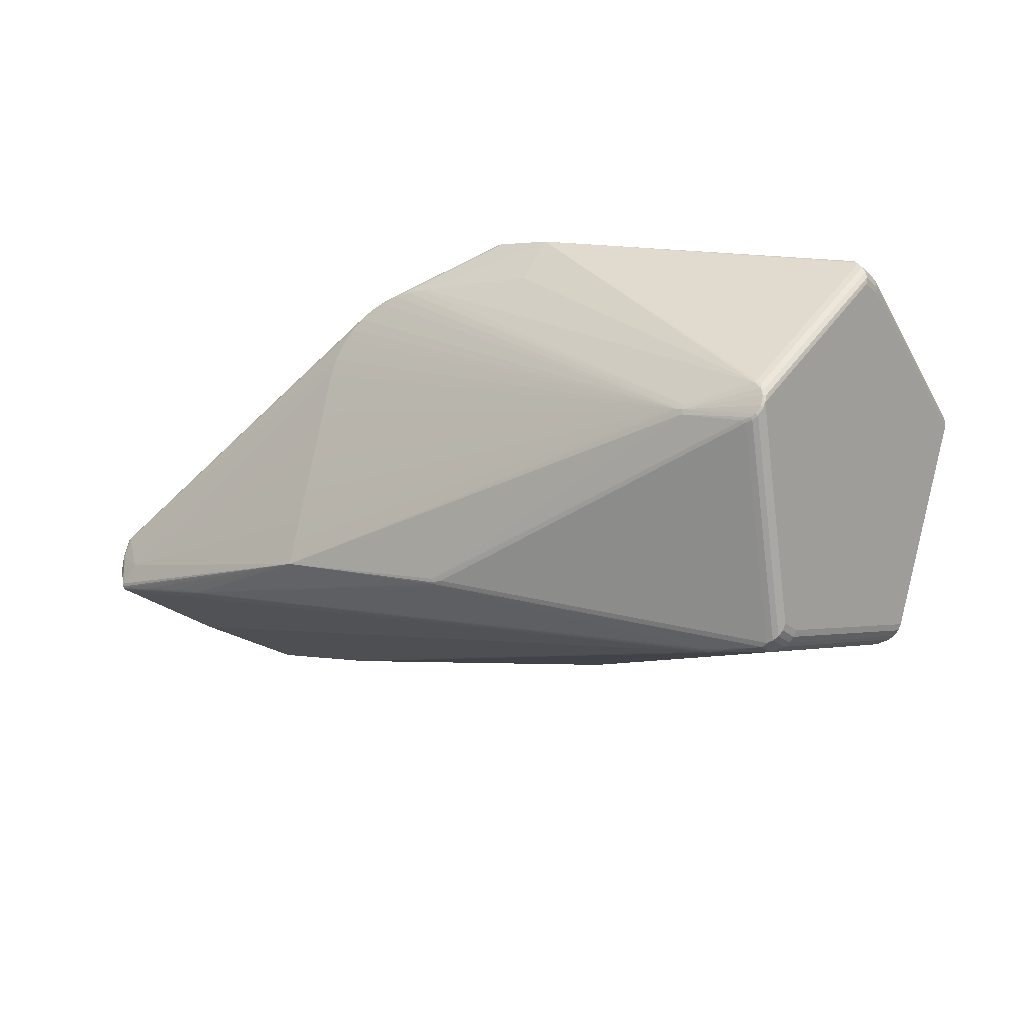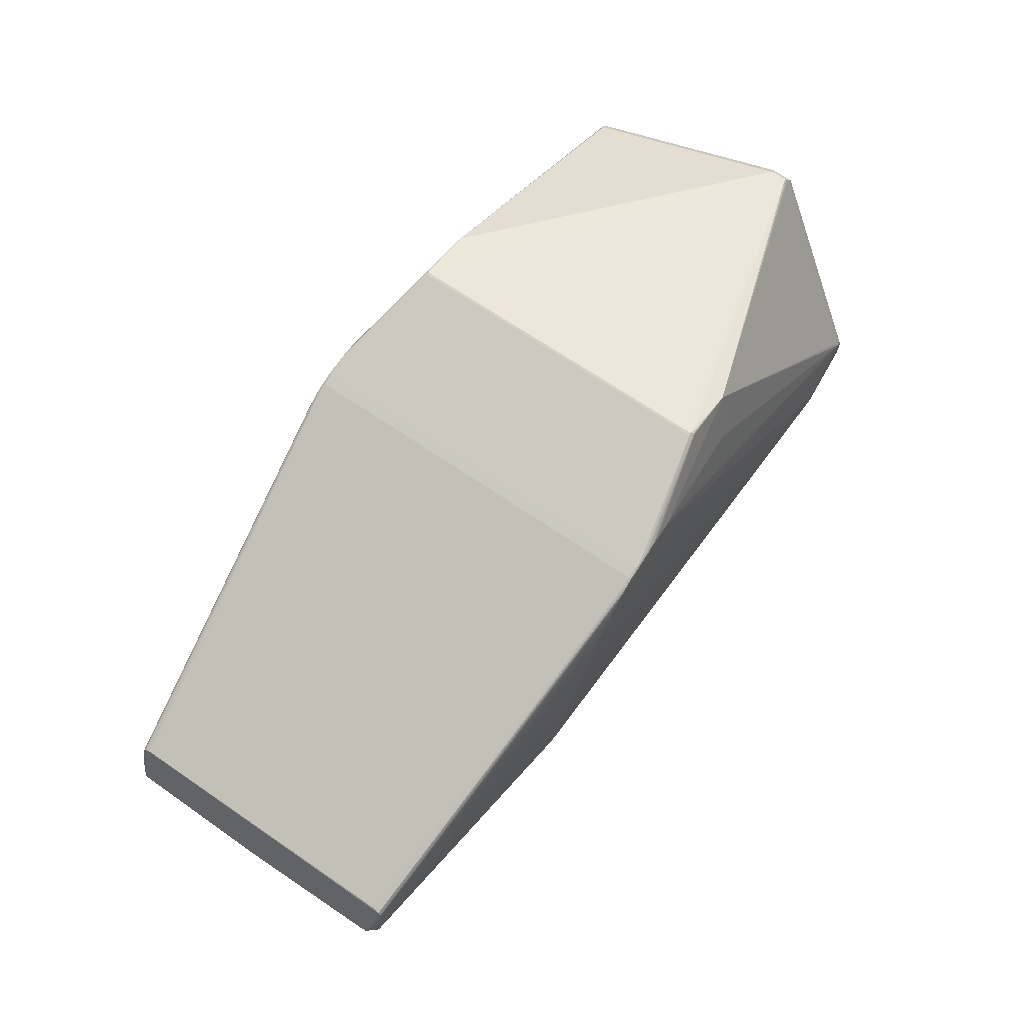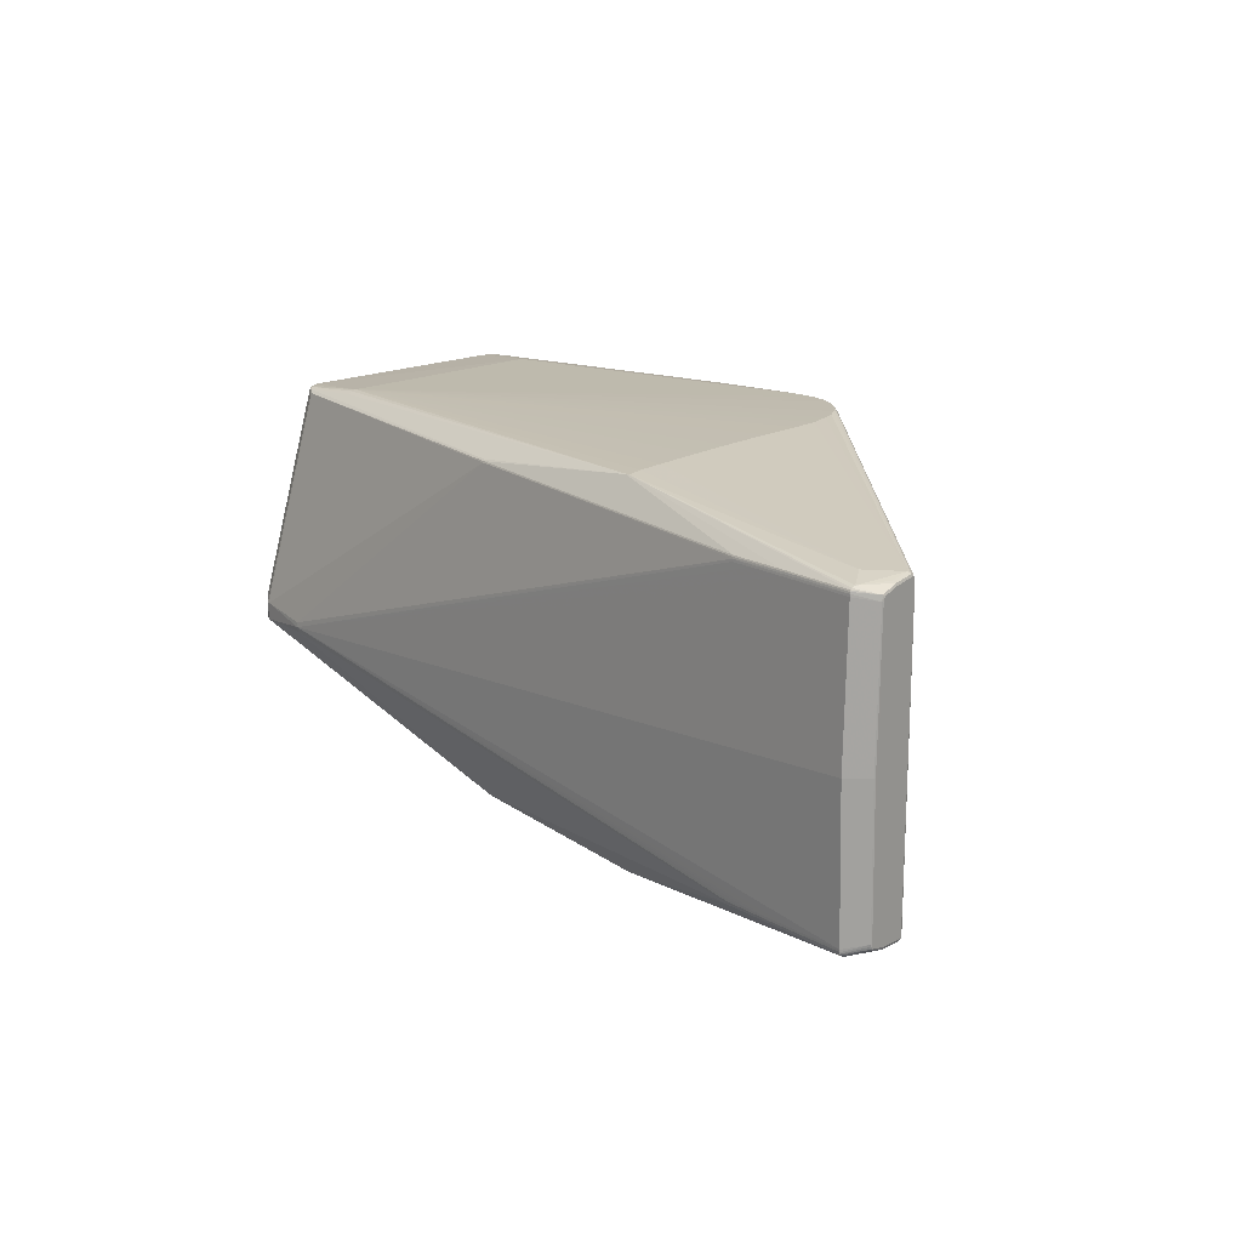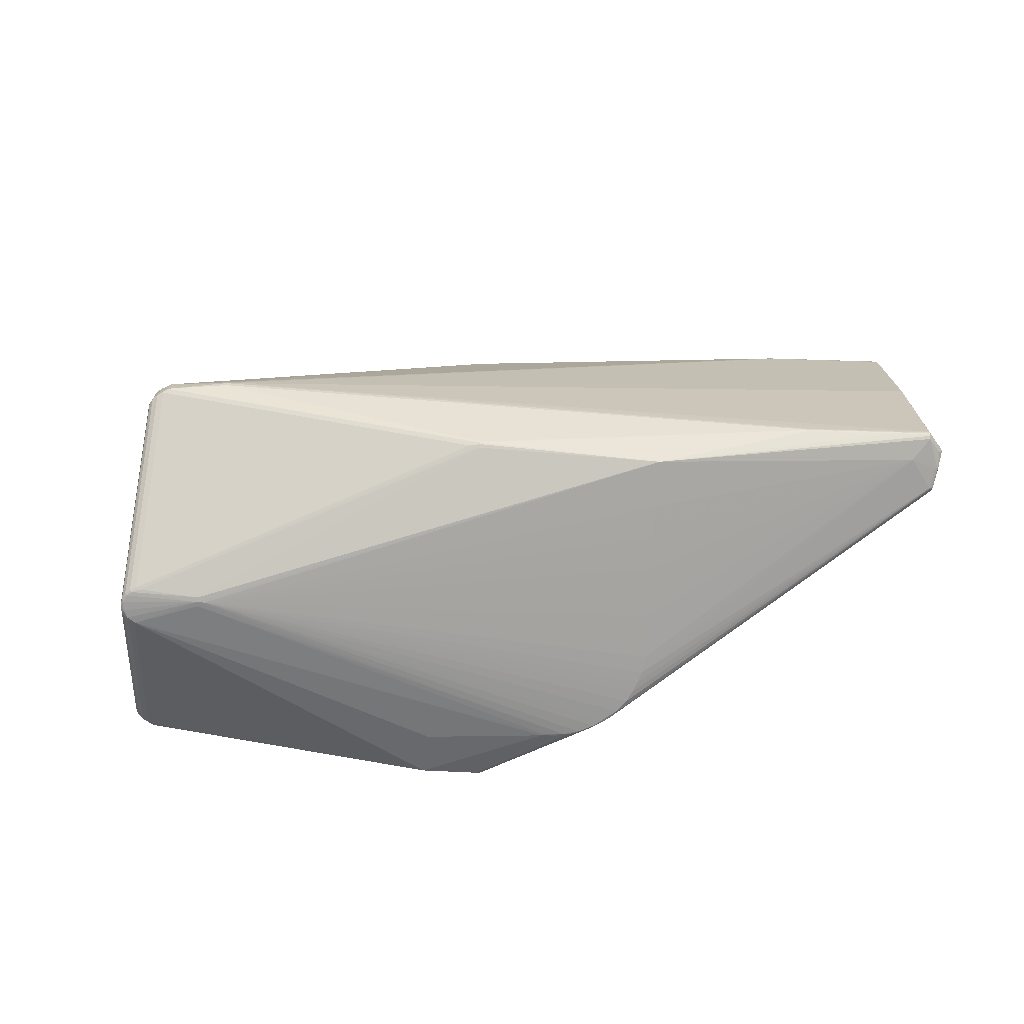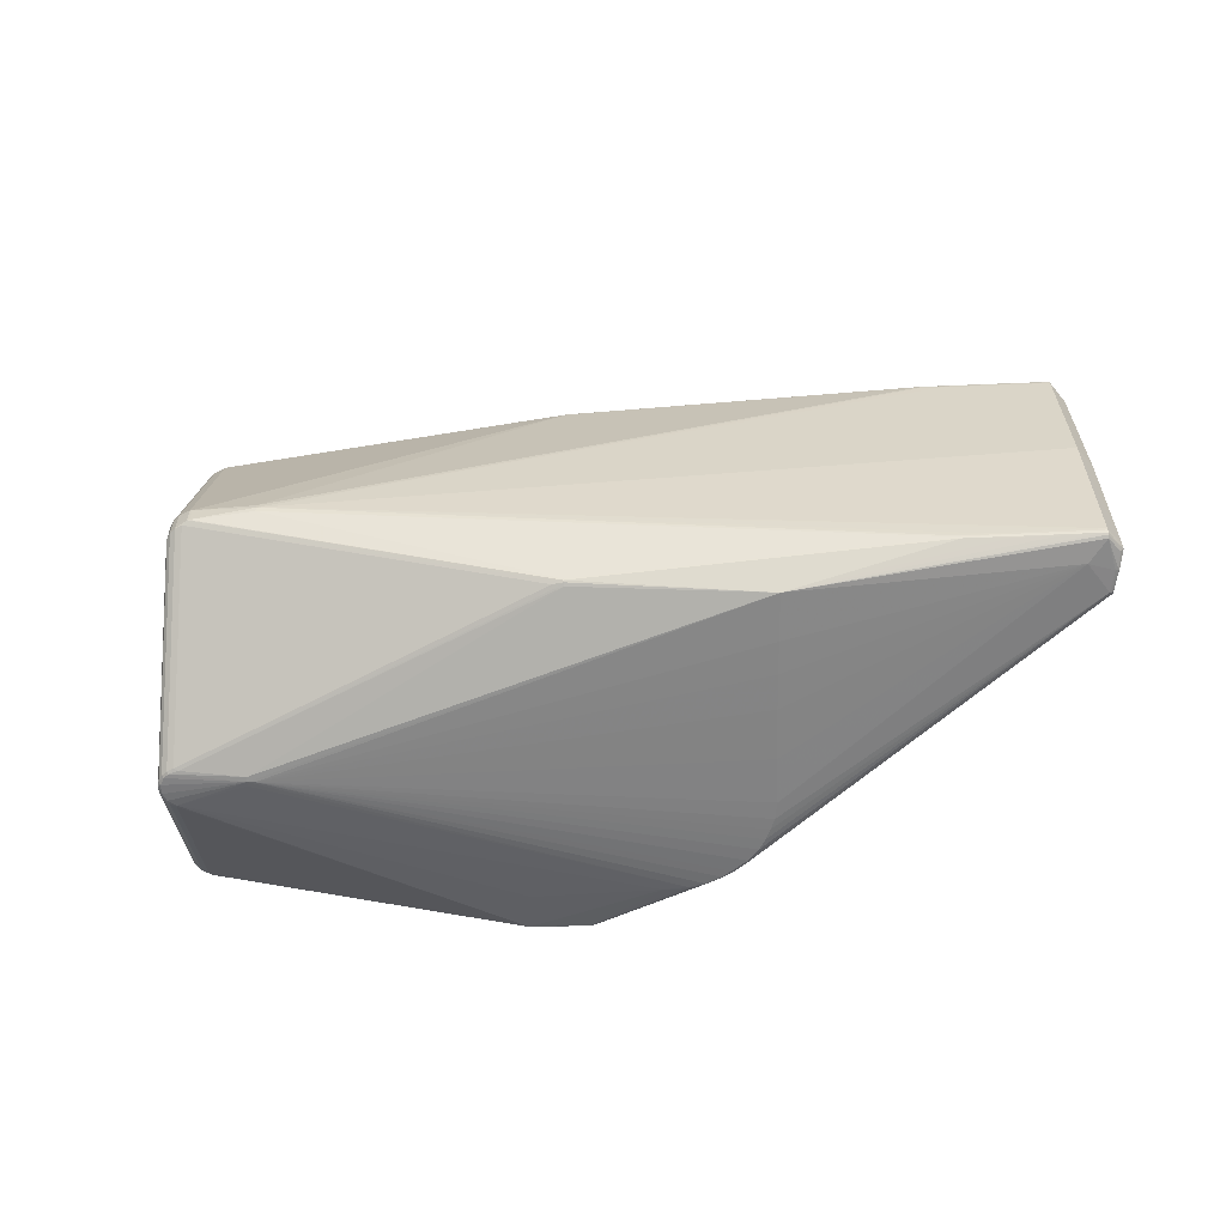
<metadata>
{"format":"obj","ext":"obj","renderer":"f3d","projection":"perspective","resolution":1024,"background":"white","views":[{"elev":-23.0,"azim":33.9,"up":"+Z"},{"elev":67.5,"azim":-56.1,"up":"+Z"},{"elev":18.0,"azim":-116.6,"up":"+Y"},{"elev":-70.5,"azim":-167.5,"up":"+Y"},{"elev":-58.2,"azim":-163.3,"up":"+Y"}]}
</metadata>
<code>
v -0.2652 -0.191 -0.07865
v -0.2567 -0.193 -0.05204
v -0.2509 -0.1946 -0.02958
v -0.2412 -0.1967 0.004327
v -0.2308 -0.1987 0.04116
v -0.2163 -0.2012 0.09498
v -0.204 -0.2033 0.1436
v -0.1967 -0.2039 0.1614
v -0.1898 -0.2042 0.1721
v -0.1818 -0.2045 0.1824
v -0.174 -0.2039 0.1939
v -0.1725 -0.2047 0.1925
v -0.1642 -0.2039 0.2012
v -0.1539 -0.2013 0.2084
v -0.1538 -0.2039 0.2072
v -0.1586 -0.2048 0.2025
v -0.143 -0.2012 0.2131
v -0.1431 -0.2039 0.2119
v -0.1319 -0.2011 0.2167
v -0.1276 -0.203 0.2172
v -0.1285 -0.2045 0.2152
v -0.1396 -0.2046 0.2106
v -0.1094 -0.2027 0.2205
v -0.1107 -0.2041 0.2187
v -0.09777 -0.2035 0.2199
v -0.08543 -0.2027 0.2194
v -0.09322 -0.2037 0.2185
v -0.06788 -0.2026 0.2151
v -0.07166 -0.203 0.2146
v -0.04944 -0.2022 0.2088
v 0.06248 -0.1944 0.1923
v -0.2627 0.195 -0.07739
v -0.2594 0.1947 -0.0785
v -0.2563 0.1962 -0.06289
v -0.2497 0.1977 -0.0382
v -0.2371 0.1999 0.005361
v -0.2266 0.2015 0.0423
v -0.213 0.2032 0.09204
v -0.203 0.2044 0.1325
v -0.1957 0.205 0.1561
v -0.1839 0.2052 0.1757
v -0.1768 0.2053 0.1868
v -0.1638 0.2051 0.1978
v -0.1592 0.2042 0.2032
v -0.1472 0.2047 0.2084
v -0.1495 0.2019 0.21
v -0.139 0.1661 0.2146
v -0.1363 0.2043 0.213
v -0.1386 0.2016 0.2147
v -0.1279 0.1655 0.2182
v -0.1275 0.2013 0.2183
v -0.1212 0.2037 0.2166
v -0.1217 0.2034 0.218
v -0.1163 0.2009 0.221
v -0.1048 0.2031 0.2198
v -0.1047 0.2023 0.2219
v -0.09303 0.2018 0.2223
v -0.08875 0.2023 0.2202
v -0.08007 0.2011 0.221
v -0.06207 0.2006 0.2165
v -0.058 0.2007 0.2141
v -0.02128 0.1983 0.2038
v 0.04638 0.1928 0.1922
v 0.06672 0.1903 0.1931
v 0.3965 0.1713 0.05829
v 0.3983 0.1713 0.06725
v 0.396 0.1713 0.07752
v 0.3898 0.1713 0.08427
v 0.3848 0.1697 0.08987
v 0.3998 0.1697 0.05991
v 0.401 0.1696 0.06723
v 0.3999 0.1696 0.07456
v 0.3966 0.1696 0.08119
v 0.3914 0.1697 0.08646
v 0.386 0.167 0.09341
v 0.3885 0.1675 0.09055
v 0.388 0.1653 0.09218
v 0.3595 -0.1881 -0.05127
v 0.3366 -0.212 -0.06758
v 0.3439 -0.2121 -0.06647
v 0.3505 -0.2122 -0.06314
v 0.3558 -0.2123 -0.05794
v 0.3592 -0.2123 -0.05135
v 0.3604 -0.2124 -0.04404
v 0.3593 -0.2124 -0.03671
v 0.356 -0.2124 -0.03008
v 0.3508 -0.2123 -0.0248
v 0.3326 -0.2136 -0.06466
v 0.3431 -0.2137 -0.06387
v 0.3489 -0.2138 -0.06093
v 0.3552 -0.2139 -0.05427
v 0.3577 -0.214 -0.04403
v 0.356 -0.214 -0.03505
v 0.3492 -0.2139 -0.027
v 0.3074 0.1742 -0.1757
v 0.3226 0.174 -0.164
v 0.3033 0.1726 -0.1786
v 0.3107 0.1725 -0.1775
v 0.3173 0.1724 -0.1742
v 0.3226 0.1724 -0.169
v 0.326 0.1723 -0.1624
v 0.3157 0.1741 -0.1719
v 0.2948 0.17 -0.1809
v 0.2971 0.17 -0.1812
v 0.42 -0.05289 0.1269
v 0.4212 -0.05293 0.1342
v 0.4201 -0.05294 0.1415
v 0.4168 -0.05293 0.1482
v 0.4197 -0.07714 0.1268
v 0.4209 -0.07718 0.1341
v 0.4198 -0.07719 0.1414
v 0.4165 -0.07718 0.1481
v 0.4113 -0.07714 0.1534
v 0.4061 -0.05558 0.1604
v 0.4059 -0.07438 0.1603
v 0.4081 -0.0572 0.1592
v 0.4079 -0.0744 0.1591
v 0.4085 -0.07564 0.1576
v 0.08047 -0.1776 0.2418
v 0.08418 0.1716 0.243
v -0.06257 -0.1748 -0.1328
v -0.06246 -0.1725 -0.137
v -0.07335 -0.1747 -0.1329
v -0.07389 -0.1728 -0.1363
v -0.07418 -0.1714 -0.1376
v -0.07428 -0.17 -0.1383
v -0.07067 0.1699 -0.1371
v -0.07054 0.1713 -0.1365
v -0.07023 0.1728 -0.1349
v -0.4369 -0.1532 -0.06755
v -0.4369 -0.1508 -0.06774
v -0.4336 0.1578 -0.06668
v -0.4593 -0.1507 -0.062
v -0.456 0.1582 -0.06094
v -0.4335 0.1621 -0.06609
v -0.4334 0.1634 -0.06544
v -0.4805 -0.1571 -0.05425
v -0.4372 -0.1563 -0.06649
v -0.4371 -0.155 -0.06716
v -0.4811 -0.1505 -0.05642
v -0.4903 0.1585 -0.05215
v -0.5049 0.1628 -0.04776
v -0.4884 0.1641 -0.05133
v -0.4891 -0.153 -0.05415
v -0.5138 -0.1501 -0.04802
v -0.4338 0.1604 -0.06642
v -0.53 -0.1541 -0.04328
v -0.5347 0.1588 -0.04074
v -0.5647 0.1643 -0.03176
v -0.5317 0.1653 -0.03912
v -0.5432 -0.163 -0.01004
v -0.523 -0.1566 -0.04334
v -0.5299 -0.1554 -0.04267
v -0.5465 -0.1496 -0.03962
v -0.565 0.1612 -0.03272
v -0.5649 0.163 -0.03237
v -0.5667 -0.1578 -0.02817
v -0.5676 -0.1562 -0.0313
v -0.568 -0.1547 -0.03287
v -0.5682 -0.1534 -0.03348
v -0.5682 -0.1516 -0.03382
v -0.5683 -0.1492 -0.03402
v -0.5677 0.005185 -0.03725
v -0.5651 0.1587 -0.03293
v -0.5643 0.1656 -0.03037
v -0.5634 0.1673 -0.02702
v -0.5398 0.1718 -0.008883
v 0.2642 -0.2217 -0.03648
v 0.3135 0.1811 0.07653
v 0.2377 0.1827 -0.1515
v 0.2361 0.1815 -0.1563
v 0.2346 0.179 -0.1608
v 0.2066 -0.05714 -0.2383
v 0.2064 -0.06233 -0.2388
v 0.2066 -0.06763 -0.2379
v 0.2696 -0.221 -0.04392
v 0.2713 -0.2218 -0.03886
v 0.273 -0.2211 -0.03379
v 0.2861 -0.04918 -0.245
v 0.2927 -0.04926 -0.2417
v 0.298 -0.04934 -0.2365
v 0.3014 -0.0494 -0.2299
v 0.2785 -0.07335 -0.2462
v 0.2858 -0.07344 -0.2451
v 0.2925 -0.07352 -0.2418
v 0.2977 -0.07359 -0.2366
v 0.3012 -0.07365 -0.23
v 0.2702 -0.05173 -0.2485
v 0.27 -0.07053 -0.2485
v 0.273 -0.05178 -0.2487
v 0.2724 -0.07058 -0.2488
v 0.01939 0.1714 0.2606
v 0.01328 -0.1723 0.2604
v 0.01924 -0.1783 0.257
v 0.02358 0.1722 0.2595
v 0.01731 0.1685 0.2615
v 0.01709 0.1615 0.2617
v 0.0136 -0.1675 0.2606
v 0.01985 -0.1774 0.2585
v 0.02092 0.1699 0.2619
v 0.01978 0.1614 0.2622
v 0.01628 -0.1675 0.2611
v 0.01655 -0.1744 0.2607
v 0.02005 -0.175 0.2598
v -0.5676 0.1627 0.009926
v -0.557 0.1654 0.03292
v -0.5599 -0.1491 0.0328
v -0.5601 -0.1568 0.03242
v -0.5709 -0.1547 0.008837
v -0.5787 -0.1467 -0.008475
v -0.5784 0.004512 -0.0109
v -0.5755 0.1534 -0.007475
v -0.5754 0.157 -0.007146
v -0.5744 0.1585 -0.005074
v -0.5554 0.1568 0.03514
v -0.5587 -0.1492 0.03409
v -0.5607 -0.1588 0.02952
v -0.5709 -0.1566 0.007523
v -0.5786 -0.15 -0.008256
v -0.5788 -0.1452 -0.01011
v -0.5785 0.004519 -0.01252
v -0.5756 0.1544 -0.009067
v -0.5751 0.16 -0.008452
v -0.5536 0.1655 0.03453
v -0.5669 0.1651 0.009467
v -0.5561 0.1611 0.03478
v -0.578 -0.1478 -0.01116
v -0.5591 -0.1599 0.02871
v -0.5696 -0.1577 0.008061
v -0.5574 0.1675 0.03027
v -0.5536 0.1689 0.02929
v -0.5561 -0.1541 0.03462
v -0.5632 0.1665 0.008214
v -0.5752 -0.1535 -0.008961
v -0.557 -0.1605 0.02818
v -0.5666 -0.1586 0.007153
f 164 174 163
f 200 114 120
f 231 40 167
f 211 222 221
f 221 163 220
f 220 211 221
f 221 164 163
f 222 164 221
f 213 222 212
f 212 222 211
f 224 206 226
f 226 46 224
f 224 46 206
f 206 46 44
f 61 169 58
f 169 170 58
f 201 114 200
f 51 198 197
f 226 216 215
f 188 189 174
f 127 103 188
f 191 189 188
f 163 174 162
f 220 163 162
f 162 161 220
f 206 205 208
f 226 206 208
f 107 111 106
f 70 101 65
f 187 101 70
f 92 83 84
f 79 122 183
f 183 80 79
f 121 122 79
f 91 83 92
f 233 225 231
f 34 170 32
f 32 167 34
f 149 165 32
f 223 165 149
f 223 222 213
f 149 156 223
f 39 167 40
f 40 170 39
f 42 170 41
f 41 170 40
f 41 231 42
f 41 40 231
f 79 80 89
f 42 231 43
f 231 44 43
f 43 170 42
f 230 44 231
f 206 44 230
f 231 225 230
f 230 205 206
f 225 205 230
f 200 120 195
f 61 58 60
f 202 201 197
f 197 198 202
f 202 193 203
f 198 193 202
f 200 51 196
f 196 51 197
f 196 201 200
f 197 201 196
f 54 51 200
f 49 46 226
f 226 215 49
f 48 49 51
f 155 164 222
f 222 223 155
f 155 223 156
f 174 189 175
f 175 189 126
f 104 103 97
f 104 188 103
f 173 188 174
f 127 188 173
f 154 162 174
f 161 162 154
f 124 121 123
f 122 121 124
f 191 183 124
f 124 183 122
f 219 212 211
f 207 216 226
f 226 208 207
f 207 208 216
f 1 124 123
f 199 204 203
f 199 194 119
f 119 204 199
f 31 94 119
f 119 94 87
f 111 107 108
f 109 84 83
f 106 70 71
f 78 83 187
f 187 70 78
f 78 109 83
f 80 183 184
f 184 185 80
f 184 183 191
f 179 185 184
f 80 185 81
f 166 32 165
f 167 32 166
f 225 233 166
f 231 167 166
f 166 233 231
f 166 223 225
f 165 223 166
f 97 103 129
f 171 32 170
f 171 95 97
f 170 95 171
f 214 205 225
f 225 223 214
f 214 223 213
f 213 212 214
f 212 219 214
f 35 170 34
f 35 36 170
f 34 167 35
f 167 36 35
f 170 36 37
f 37 36 167
f 97 95 98
f 98 104 97
f 96 169 65
f 96 170 169
f 65 101 96
f 59 60 58
f 59 195 120
f 120 60 59
f 51 49 47
f 47 215 216
f 47 49 215
f 45 43 44
f 45 44 46
f 170 43 45
f 45 48 170
f 46 49 45
f 49 48 45
f 56 54 200
f 198 51 50
f 51 47 50
f 134 132 174
f 139 175 126
f 188 104 190
f 191 188 190
f 190 98 179
f 104 98 190
f 190 184 191
f 179 184 190
f 125 139 126
f 126 189 125
f 124 1 125
f 125 189 191
f 191 124 125
f 227 219 220
f 210 211 220
f 220 219 210
f 210 219 211
f 216 208 232
f 232 14 216
f 208 14 232
f 198 50 19
f 19 193 198
f 203 193 19
f 176 1 123
f 28 31 119
f 119 194 28
f 85 84 111
f 92 84 85
f 85 93 92
f 177 178 27
f 177 91 92
f 168 1 177
f 1 176 177
f 177 176 89
f 92 93 177
f 177 93 94
f 94 178 177
f 119 87 113
f 115 204 119
f 203 204 115
f 115 202 203
f 114 201 115
f 201 202 115
f 116 108 77
f 117 108 116
f 114 115 116
f 116 115 117
f 111 108 112
f 112 108 117
f 120 68 64
f 61 60 64
f 64 60 120
f 169 68 67
f 75 120 114
f 75 116 77
f 114 116 75
f 105 70 106
f 106 109 105
f 105 78 70
f 109 78 105
f 111 84 110
f 84 109 110
f 106 111 110
f 110 109 106
f 100 96 101
f 180 185 179
f 90 89 80
f 80 81 90
f 91 177 90
f 90 177 89
f 185 186 82
f 82 81 185
f 187 83 82
f 82 186 187
f 83 91 82
f 91 90 82
f 82 90 81
f 172 171 97
f 97 129 172
f 38 39 170
f 170 37 38
f 167 39 38
f 38 37 167
f 216 14 17
f 17 47 216
f 17 50 47
f 17 19 50
f 55 58 170
f 57 56 195
f 57 59 58
f 195 59 57
f 58 55 57
f 57 55 56
f 200 195 192
f 192 56 200
f 195 56 192
f 128 103 127
f 128 129 103
f 127 173 146
f 174 132 146
f 146 173 174
f 132 134 146
f 141 134 174
f 155 146 141
f 141 146 134
f 174 175 130
f 175 139 130
f 139 125 138
f 138 125 1
f 203 19 20
f 139 138 147
f 1 151 157
f 79 89 88
f 89 176 88
f 88 176 123
f 123 121 88
f 88 121 79
f 27 28 26
f 26 28 194
f 94 31 30
f 30 28 94
f 31 28 30
f 27 178 29
f 29 28 27
f 29 178 94
f 94 28 29
f 119 113 118
f 118 115 119
f 117 115 118
f 118 112 117
f 113 112 118
f 86 85 111
f 111 112 86
f 93 85 86
f 94 93 86
f 86 87 94
f 86 113 87
f 86 112 113
f 61 64 63
f 63 68 169
f 63 64 68
f 65 169 66
f 169 67 66
f 66 70 65
f 66 71 70
f 72 107 106
f 106 71 72
f 72 108 107
f 71 66 72
f 72 66 67
f 69 68 120
f 120 75 69
f 73 67 68
f 73 72 67
f 77 108 73
f 108 72 73
f 96 100 102
f 102 95 170
f 170 96 102
f 102 98 95
f 181 186 185
f 185 180 181
f 187 186 181
f 181 100 101
f 98 102 99
f 99 102 100
f 179 98 99
f 99 180 179
f 100 181 99
f 99 181 180
f 56 55 53
f 53 48 51
f 51 54 53
f 54 56 53
f 33 128 136
f 33 143 32
f 136 143 33
f 129 128 33
f 33 172 129
f 32 171 33
f 171 172 33
f 127 146 135
f 135 128 127
f 136 128 135
f 135 143 136
f 149 32 150
f 150 143 149
f 32 143 150
f 142 156 149
f 149 143 142
f 143 135 142
f 142 135 146
f 142 155 156
f 142 146 155
f 164 155 148
f 155 141 148
f 174 164 148
f 148 141 174
f 174 130 131
f 1 159 152
f 23 199 203
f 203 20 23
f 161 147 160
f 220 161 160
f 160 227 220
f 219 227 160
f 160 159 219
f 144 130 139
f 139 147 144
f 144 147 161
f 161 154 144
f 158 159 1
f 1 157 158
f 219 159 158
f 62 169 61
f 61 63 62
f 62 63 169
f 68 69 74
f 74 69 75
f 74 73 68
f 76 75 77
f 77 73 76
f 76 74 75
f 73 74 76
f 182 101 187
f 187 181 182
f 182 181 101
f 48 53 52
f 52 53 55
f 170 48 52
f 52 55 170
f 137 138 1
f 1 152 137
f 153 152 159
f 153 147 138
f 138 137 153
f 153 137 152
f 159 160 153
f 153 160 147
f 194 199 25
f 27 26 25
f 25 26 194
f 18 17 14
f 18 21 20
f 19 17 18
f 18 20 19
f 3 151 1
f 145 144 154
f 140 144 145
f 145 154 174
f 174 140 145
f 133 144 140
f 174 131 133
f 133 140 174
f 133 131 130
f 130 144 133
f 236 157 151
f 151 235 236
f 199 23 24
f 24 25 199
f 24 23 20
f 20 21 24
f 27 25 24
f 24 21 168
f 24 177 27
f 168 177 24
f 15 14 208
f 15 18 14
f 15 16 18
f 168 16 12
f 168 21 22
f 22 16 168
f 21 18 22
f 18 16 22
f 2 1 168
f 168 3 2
f 2 3 1
f 168 5 4
f 4 3 168
f 4 5 151
f 151 3 4
f 151 5 6
f 6 7 151
f 6 5 168
f 168 7 6
f 8 235 151
f 151 7 8
f 9 235 8
f 168 9 8
f 8 7 168
f 219 158 234
f 234 158 157
f 209 208 205
f 205 214 209
f 209 214 219
f 13 15 208
f 16 15 13
f 13 12 16
f 10 9 168
f 168 12 10
f 10 235 9
f 10 12 235
f 157 236 229
f 229 234 157
f 12 13 11
f 228 236 235
f 228 229 236
f 228 11 13
f 235 12 228
f 12 11 228
f 219 234 218
f 234 229 218
f 218 209 219
f 208 209 217
f 209 218 217
f 229 228 217
f 217 218 229
f 217 13 208
f 217 228 13

</code>
